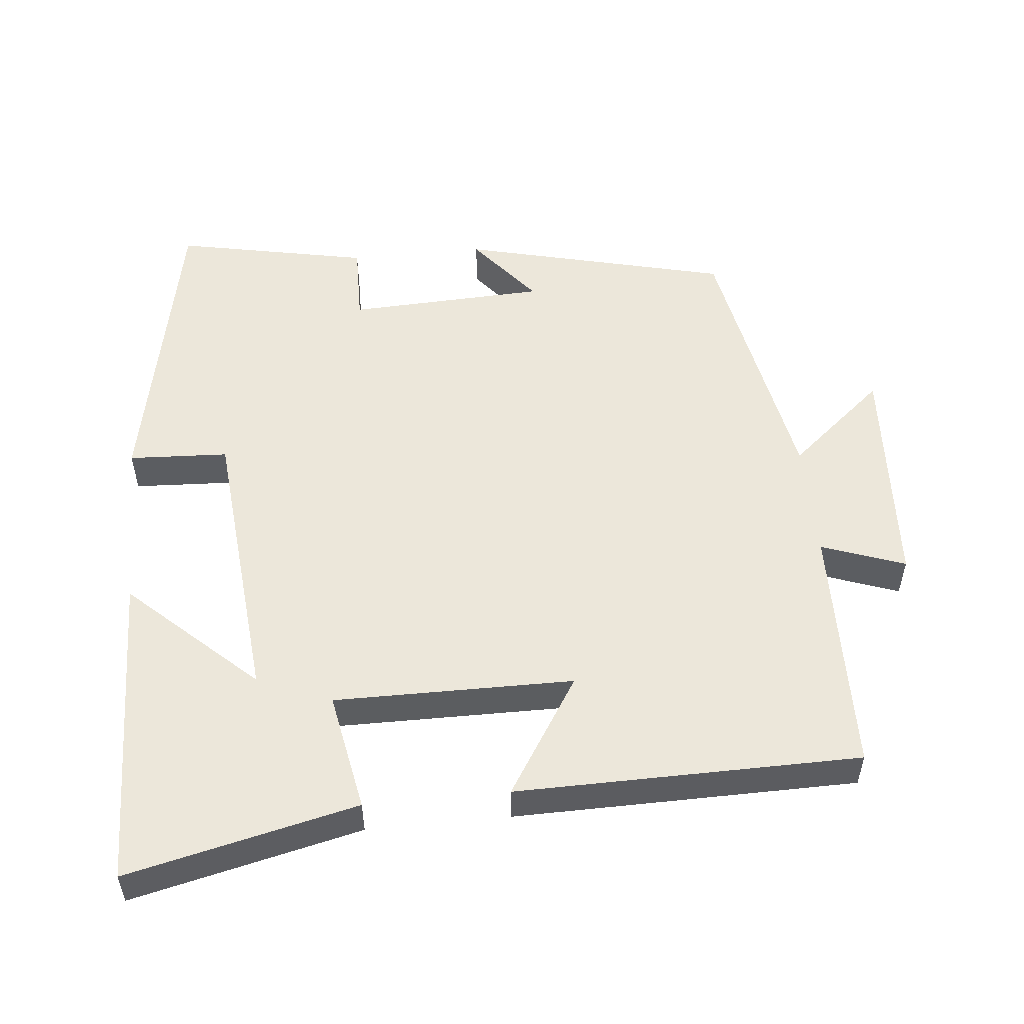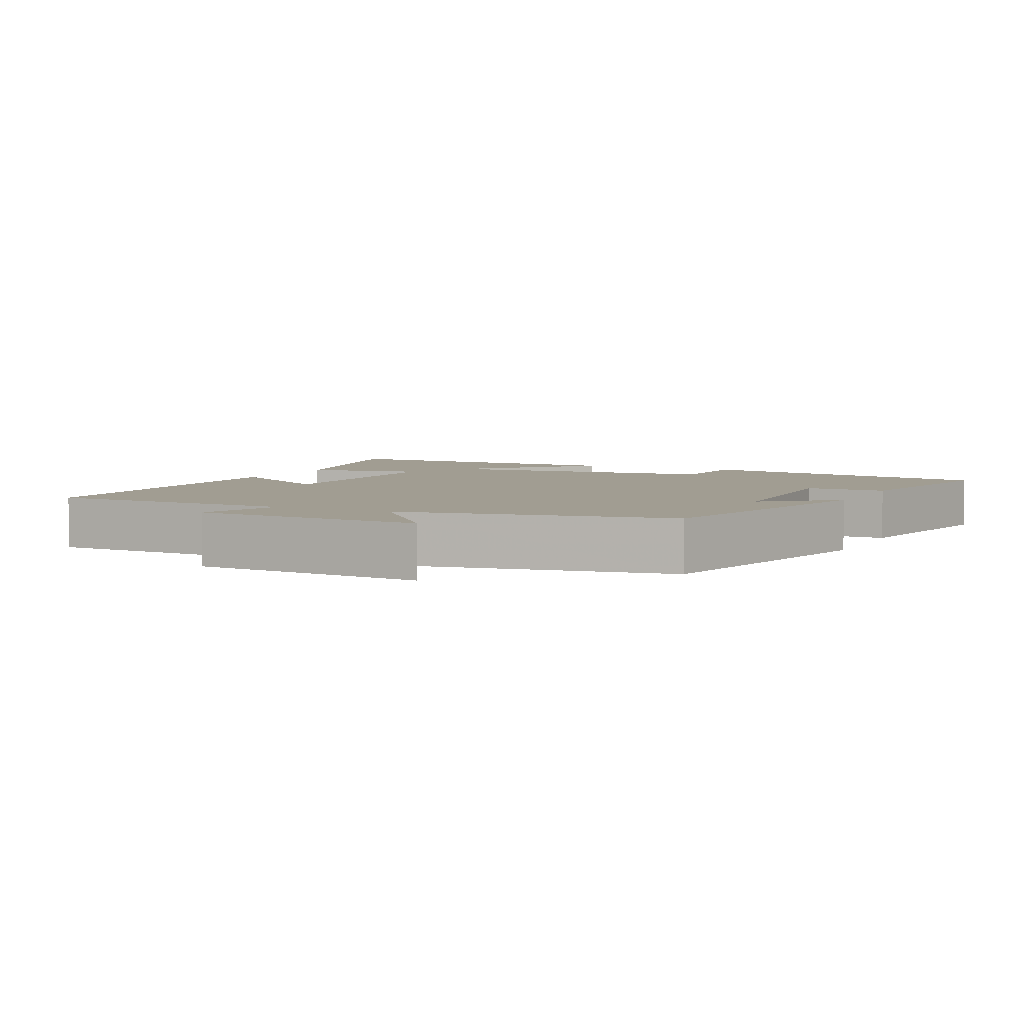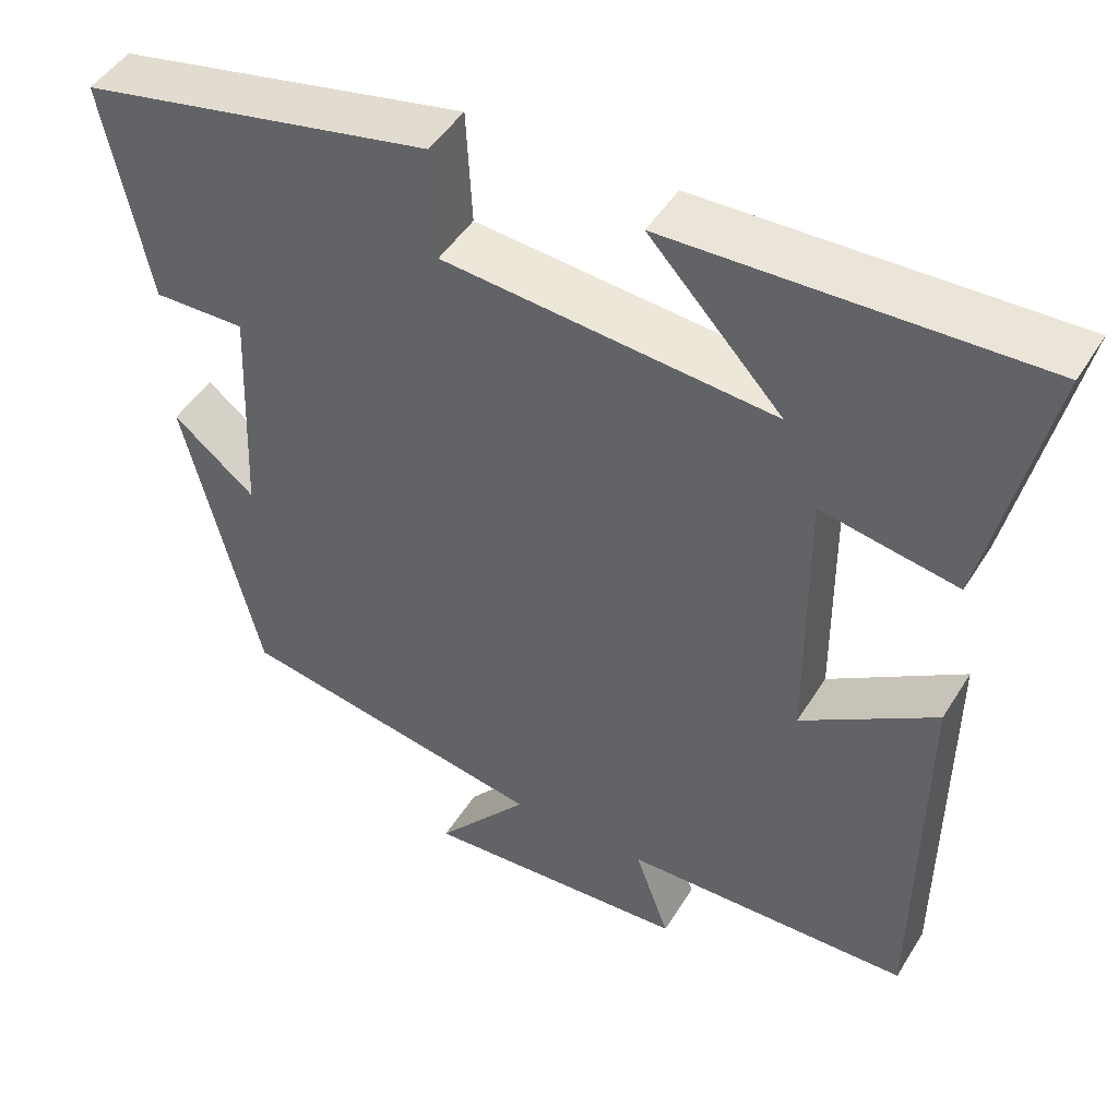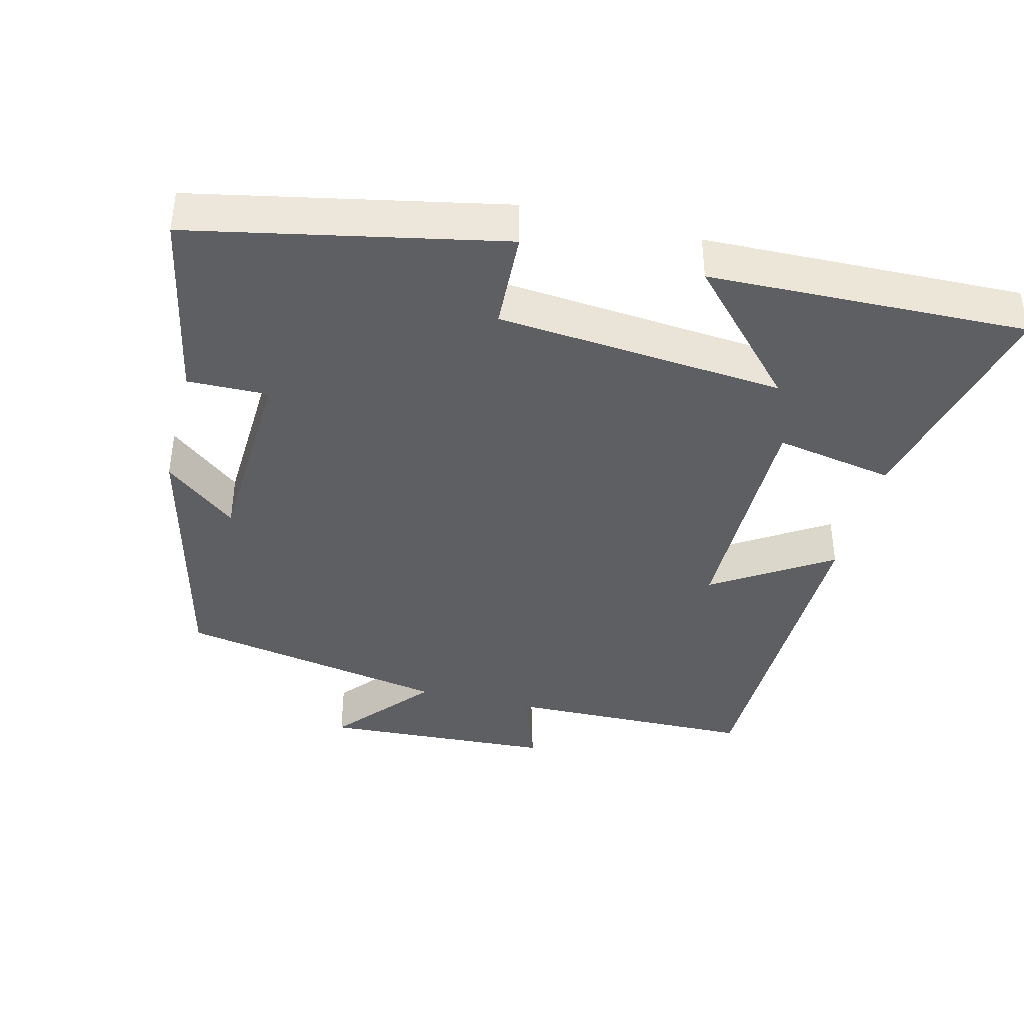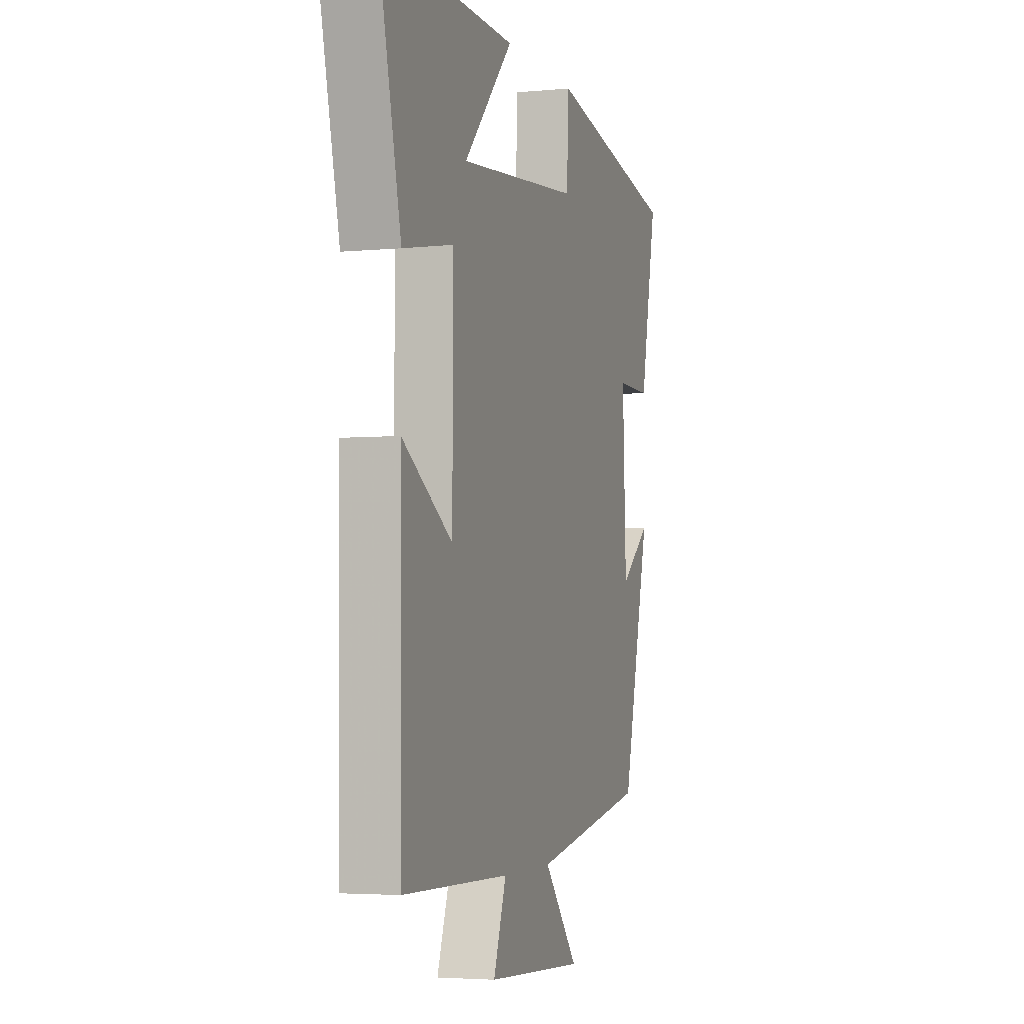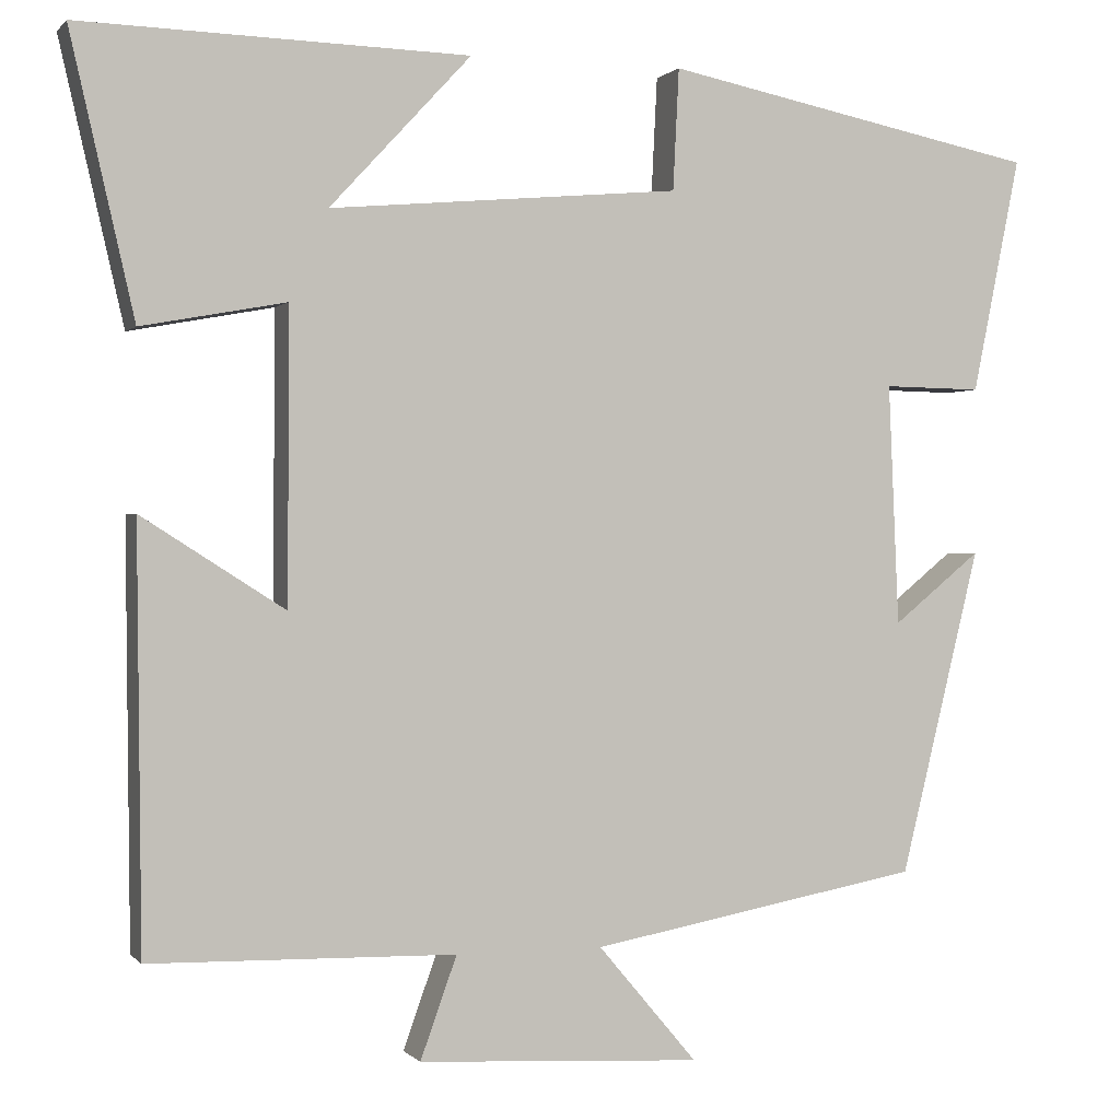
<metadata>
{"format":"obj","ext":"obj","renderer":"f3d","projection":"perspective","resolution":1024,"background":"white","views":[{"elev":53.4,"azim":84.3,"up":"+Y"},{"elev":4.8,"azim":-154.1,"up":"+Y"},{"elev":46.9,"azim":30.2,"up":"+Z"},{"elev":-40.0,"azim":-14.1,"up":"+Y"},{"elev":-3.6,"azim":107.9,"up":"+Z"},{"elev":0.3,"azim":161.1,"up":"+Z"}]}
</metadata>
<code>
v -0.555 0.07 0.412
v -0.122 0.07 0.5
v -0.115 0.07 0.36
v 0.289 0.07 0.324
v 0.126 0.07 0.5
v 0.574 0.07 0.512
v 0.5 0.07 0.189
v 0.333 0.07 0.22
v 0.335 0.07 -0.116
v 0.5 0.07 -0.011
v 0.495 0.07 -0.493
v 0.143 0.07 -0.5
v 0.185 0.07 -0.617
v -0.141 0.07 -0.635
v -0.027 0.07 -0.5
v -0.408 0.07 -0.429
v -0.5 0.07 -0.054
v -0.399 0.07 -0.136
v -0.387 0.07 0.142
v -0.5 0.07 0.14
v -0.555 0 0.412
v -0.122 0 0.5
v -0.115 0 0.36
v 0.289 0 0.324
v 0.126 0 0.5
v 0.574 0 0.512
v 0.5 0 0.189
v 0.333 0 0.22
v 0.335 0 -0.116
v 0.5 0 -0.011
v 0.495 0 -0.493
v 0.143 0 -0.5
v 0.185 0 -0.617
v -0.141 0 -0.635
v -0.027 0 -0.5
v -0.408 0 -0.429
v -0.5 0 -0.054
v -0.399 0 -0.136
v -0.387 0 0.142
v -0.5 0 0.14
f 1 2 3
f 20 1 3
f 19 20 3
f 18 19 3 4
f 15 16 17 18
f 15 18 4
f 12 13 14 15
f 11 12 15
f 10 11 15
f 9 10 15
f 8 9 15 4
f 7 8 4
f 4 5 6 7
f 23 22 21
f 23 21 40
f 23 40 39
f 24 23 39 38
f 38 37 36 35
f 24 38 35
f 35 34 33 32
f 35 32 31
f 35 31 30
f 35 30 29
f 24 35 29 28
f 24 28 27
f 27 26 25 24
f 1 21 22 2
f 2 22 23 3
f 3 23 24 4
f 4 24 25 5
f 5 25 26 6
f 6 26 27 7
f 7 27 28 8
f 8 28 29 9
f 9 29 30 10
f 10 30 31 11
f 11 31 32 12
f 12 32 33 13
f 13 33 34 14
f 14 34 35 15
f 15 35 36 16
f 16 36 37 17
f 17 37 38 18
f 18 38 39 19
f 19 39 40 20
f 20 40 21 1

</code>
